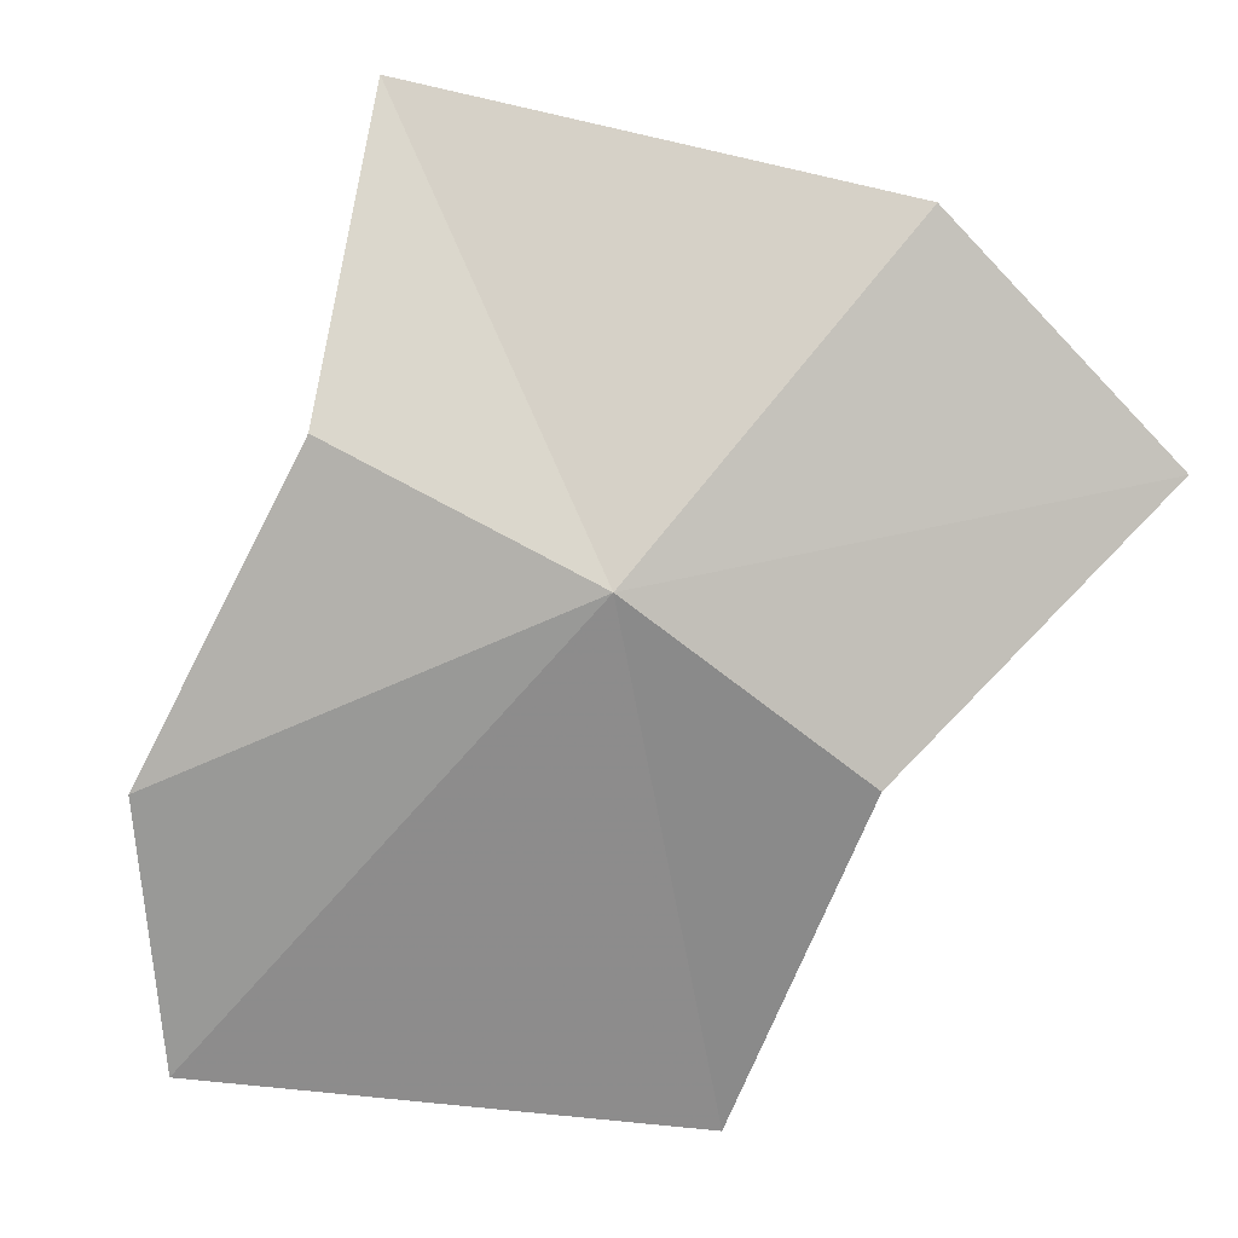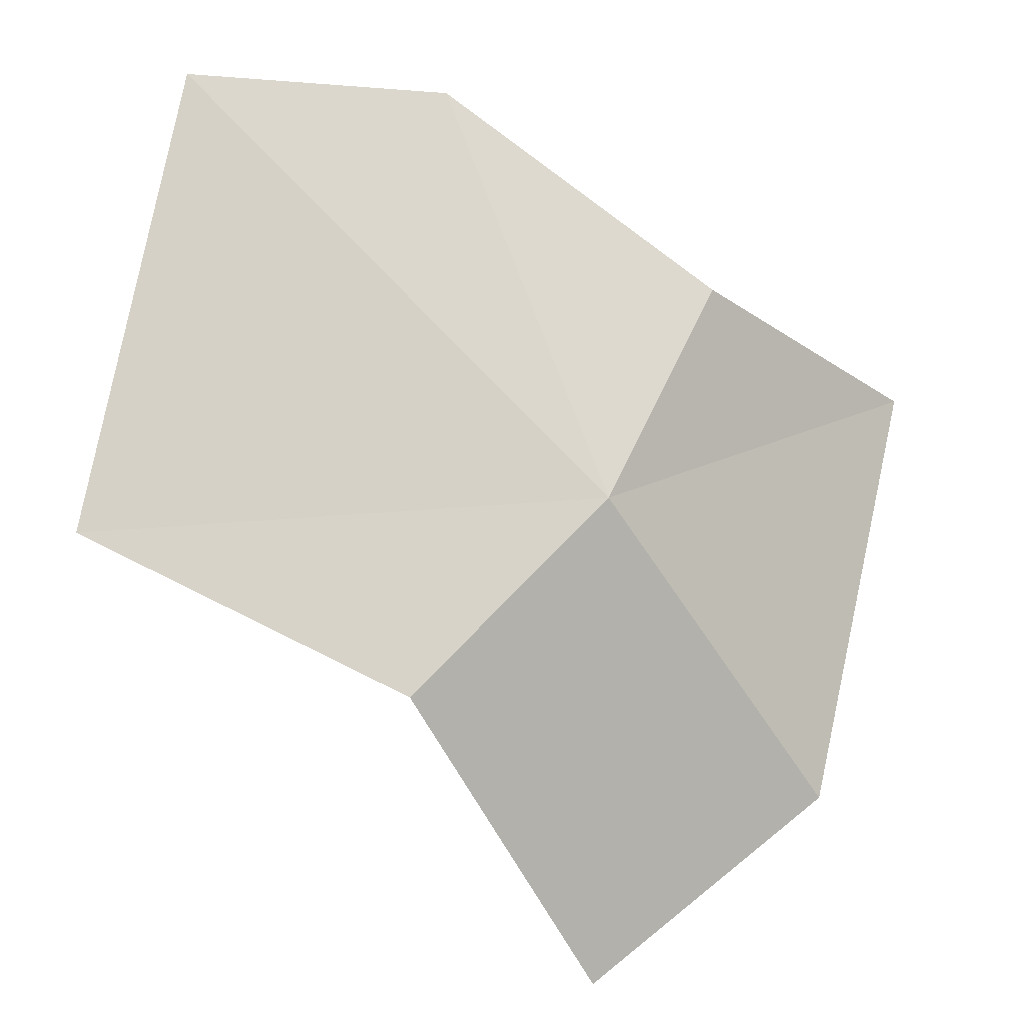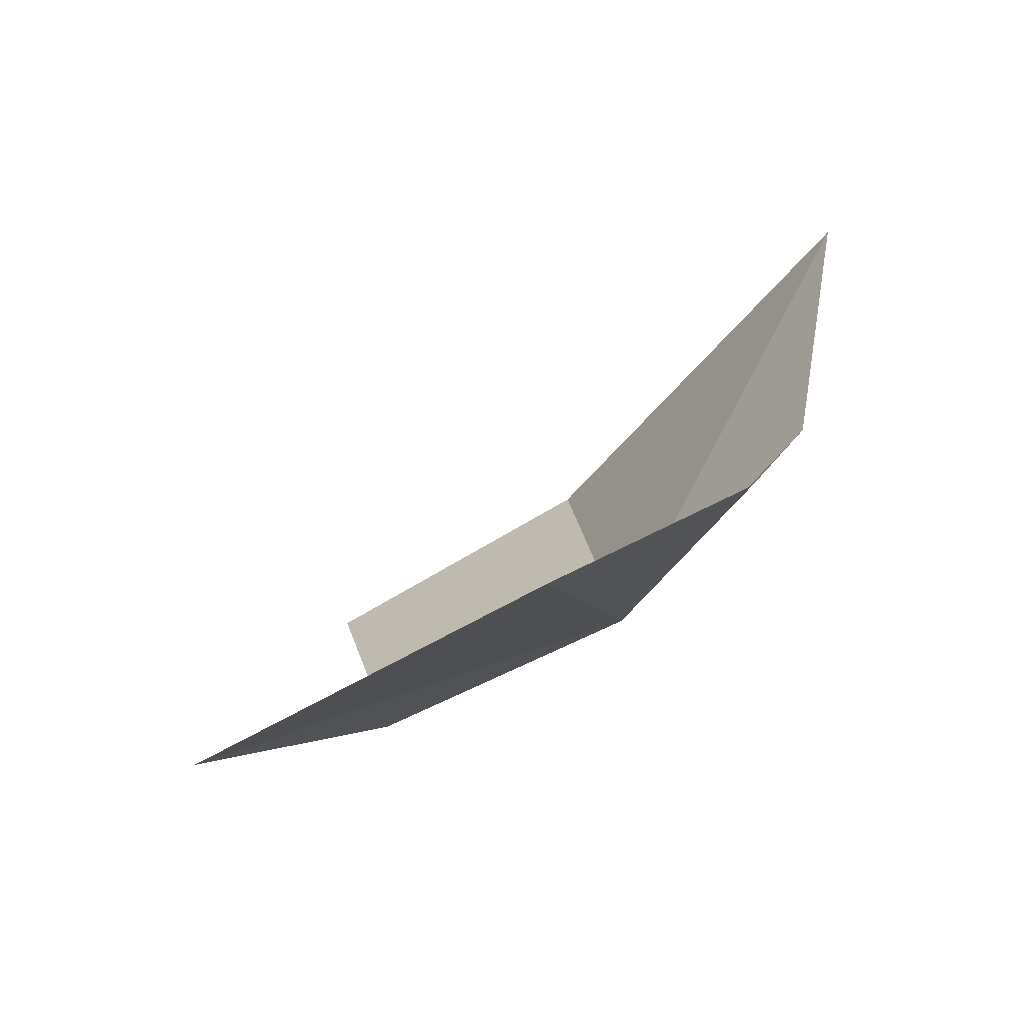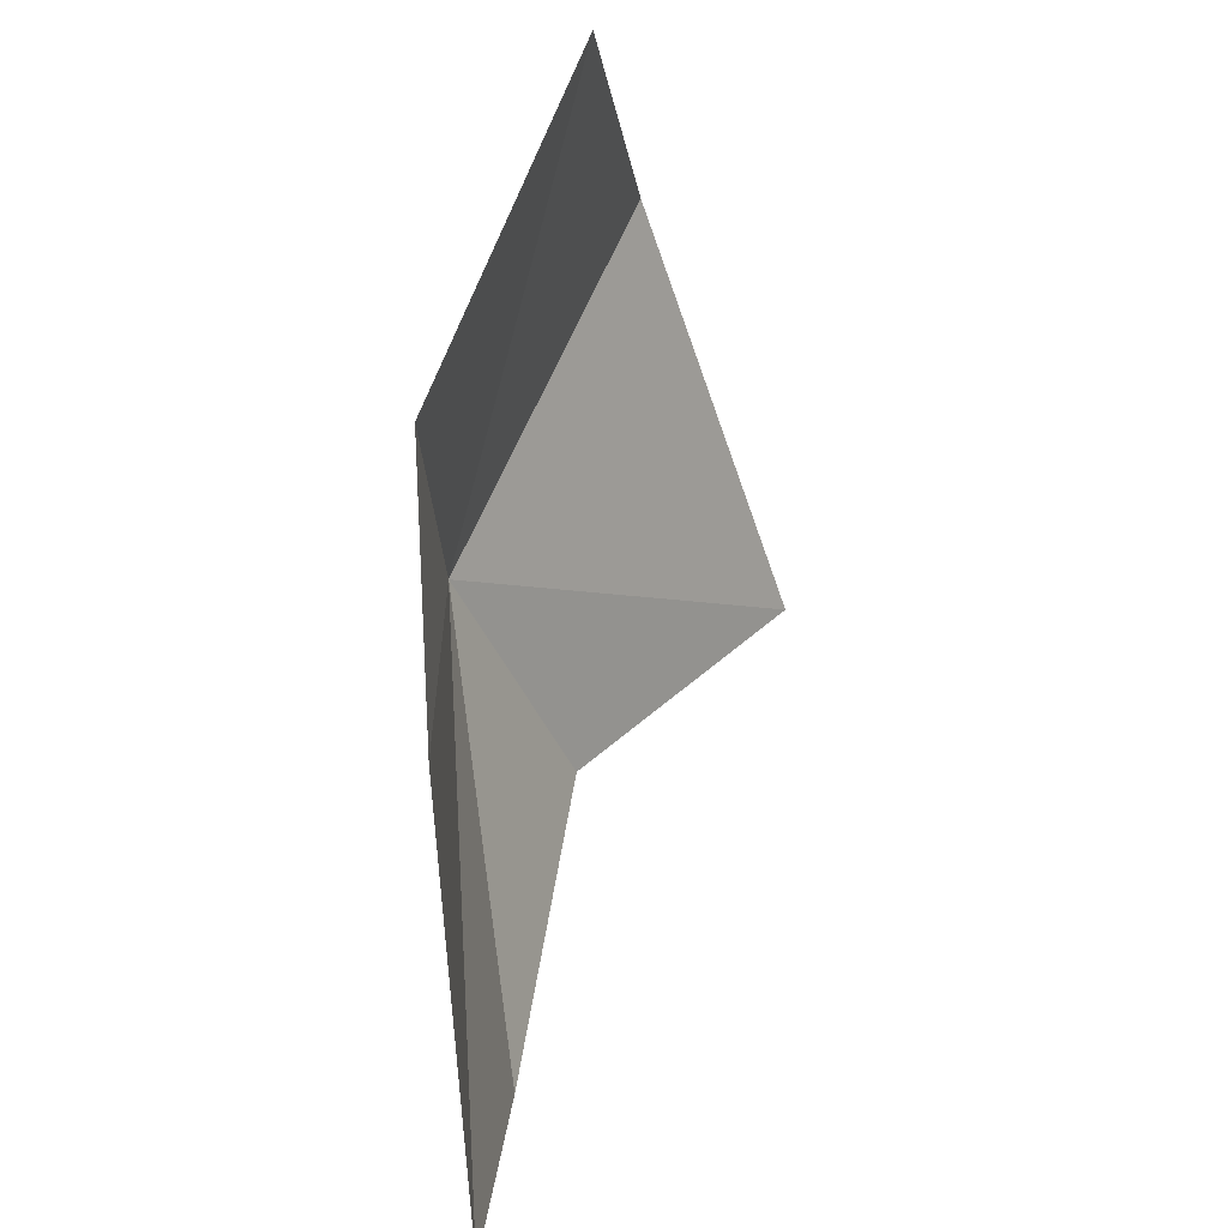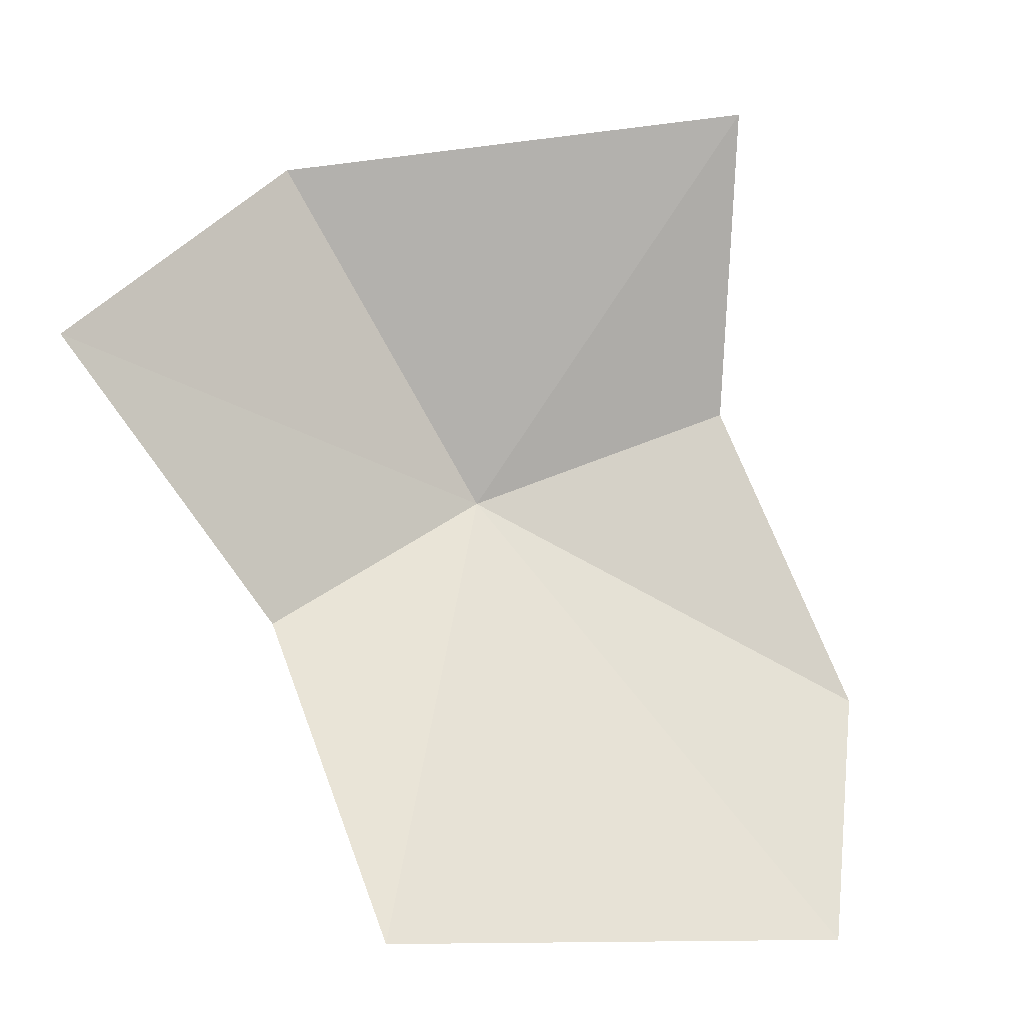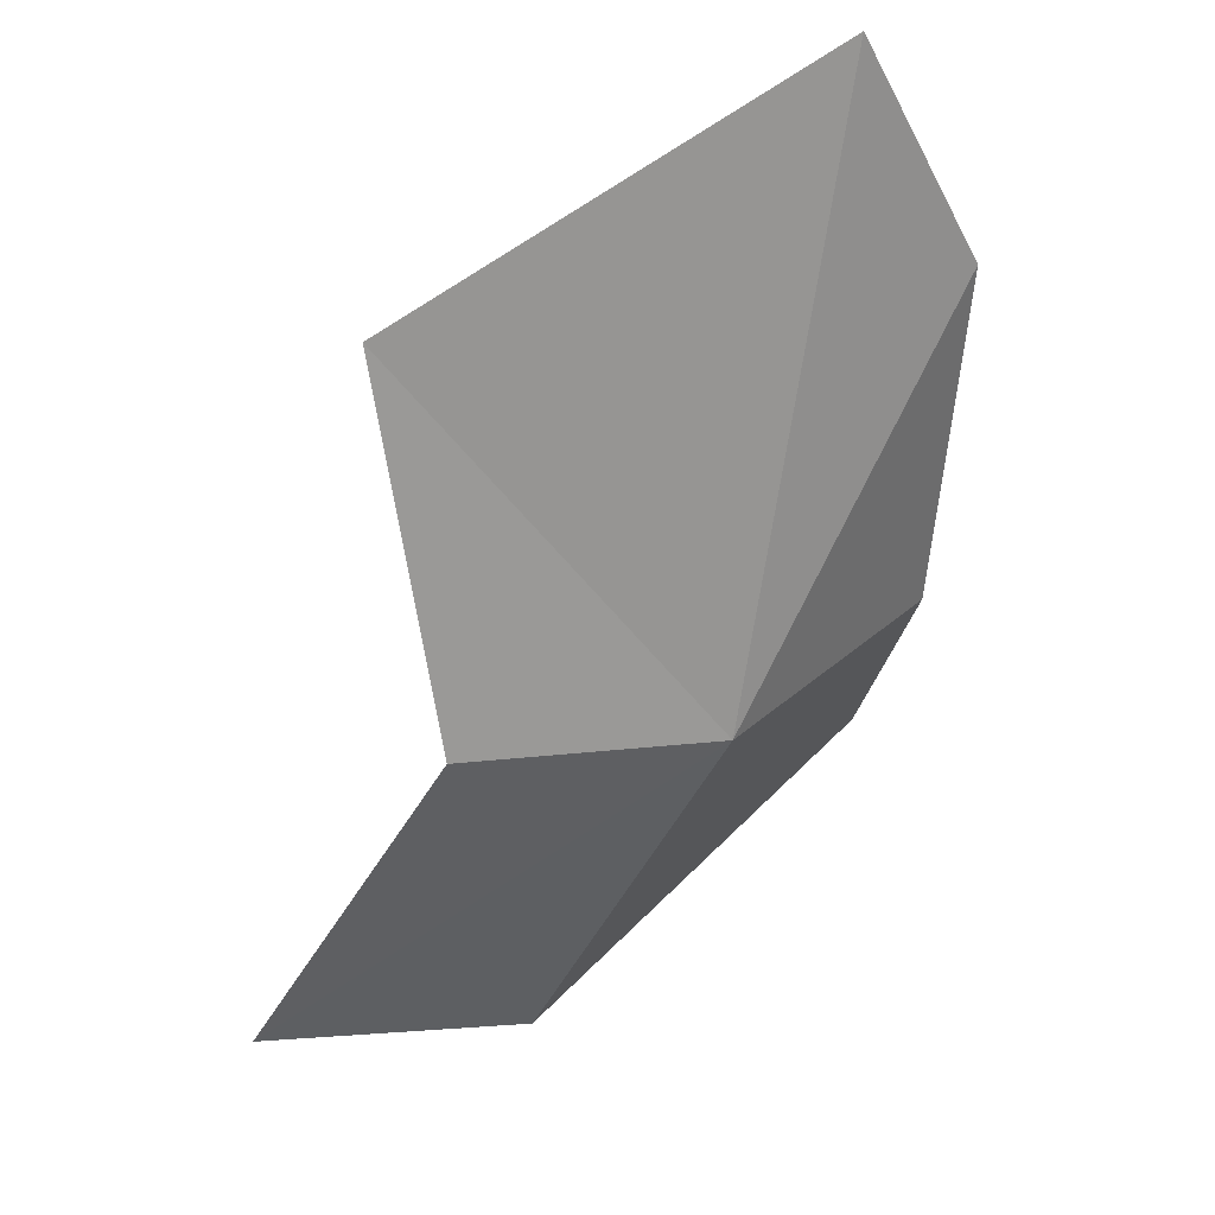
<metadata>
{"format":"obj","ext":"obj","renderer":"f3d","projection":"perspective","resolution":1024,"background":"white","views":[{"elev":23.3,"azim":149.0,"up":"+Y"},{"elev":-67.0,"azim":82.7,"up":"+Z"},{"elev":16.4,"azim":42.9,"up":"+Z"},{"elev":-64.5,"azim":-120.0,"up":"+Y"},{"elev":-28.2,"azim":-48.0,"up":"+Y"},{"elev":-50.6,"azim":24.1,"up":"+Z"}]}
</metadata>
<code>
v 117.1 105 29.71
v 115.2 103.1 28.41
v 116.2 99.44 29.34
v 113.7 107.9 29.88
v 112 105.5 28.33
v 120.5 99.94 32.13
v 120.6 102.8 32.46
v 117.2 108.7 33.77
v 118.9 106 32.08
f 1 3 2
f 1 5 4
f 1 7 6
f 1 4 8
f 1 8 9
f 1 9 7
f 1 6 3
f 1 2 5

</code>
